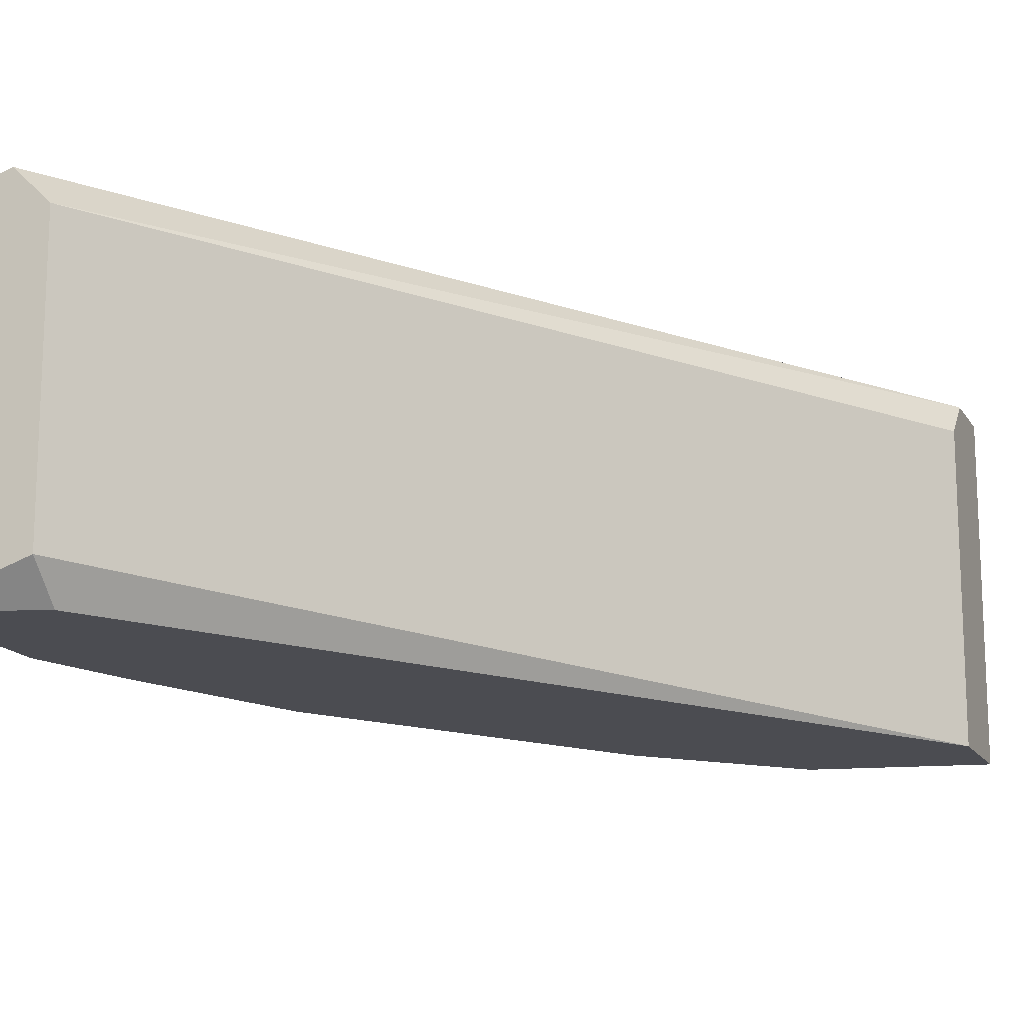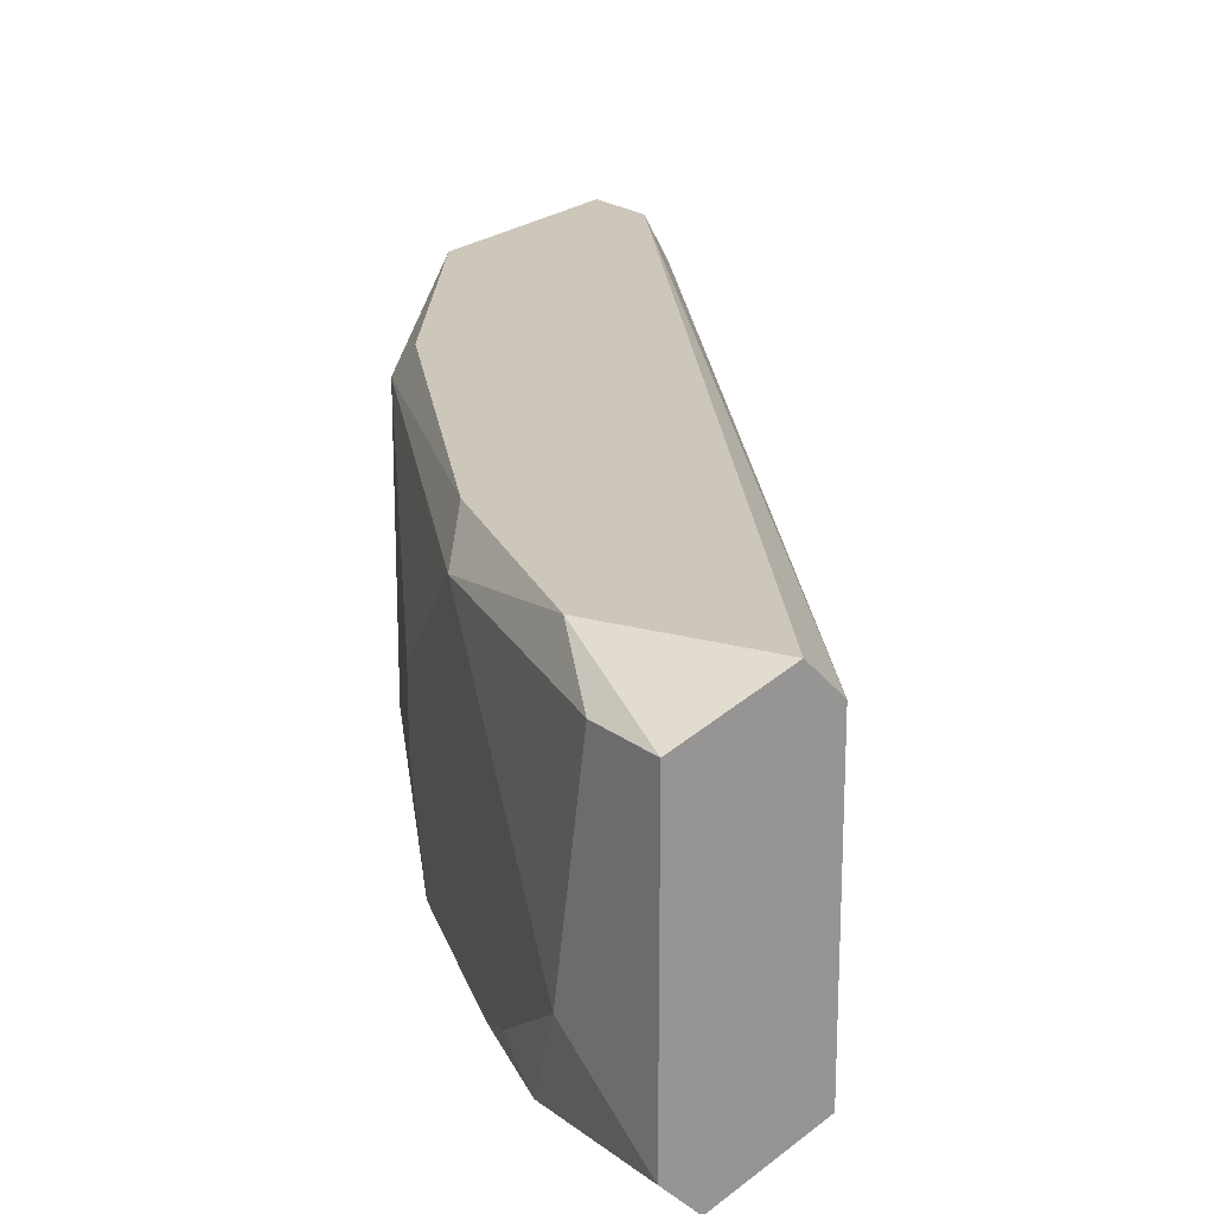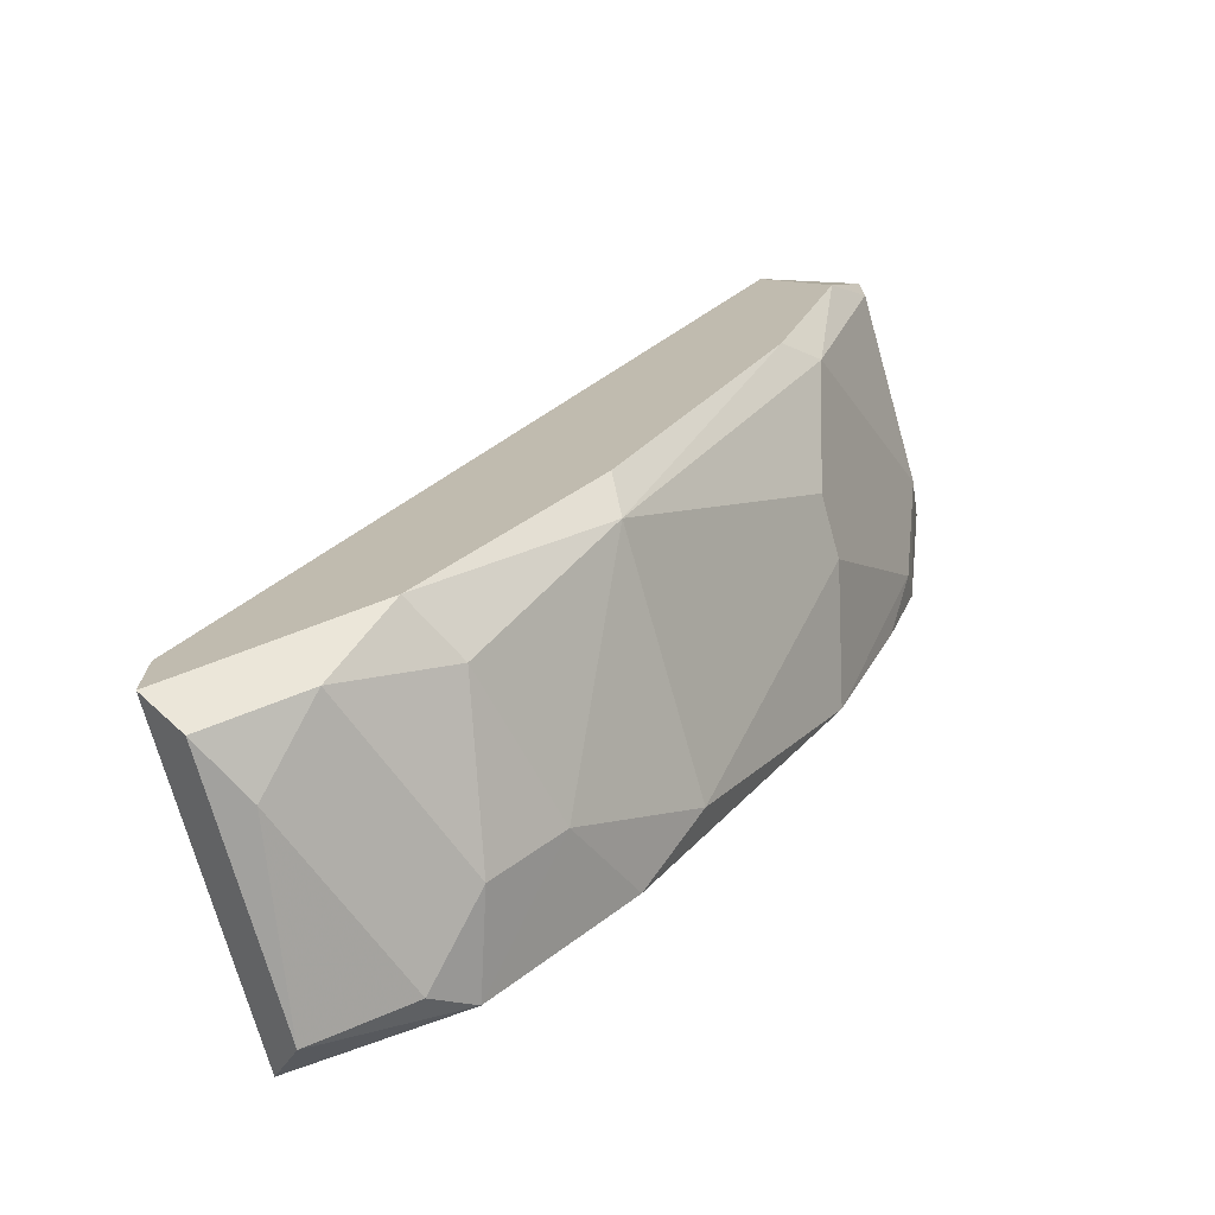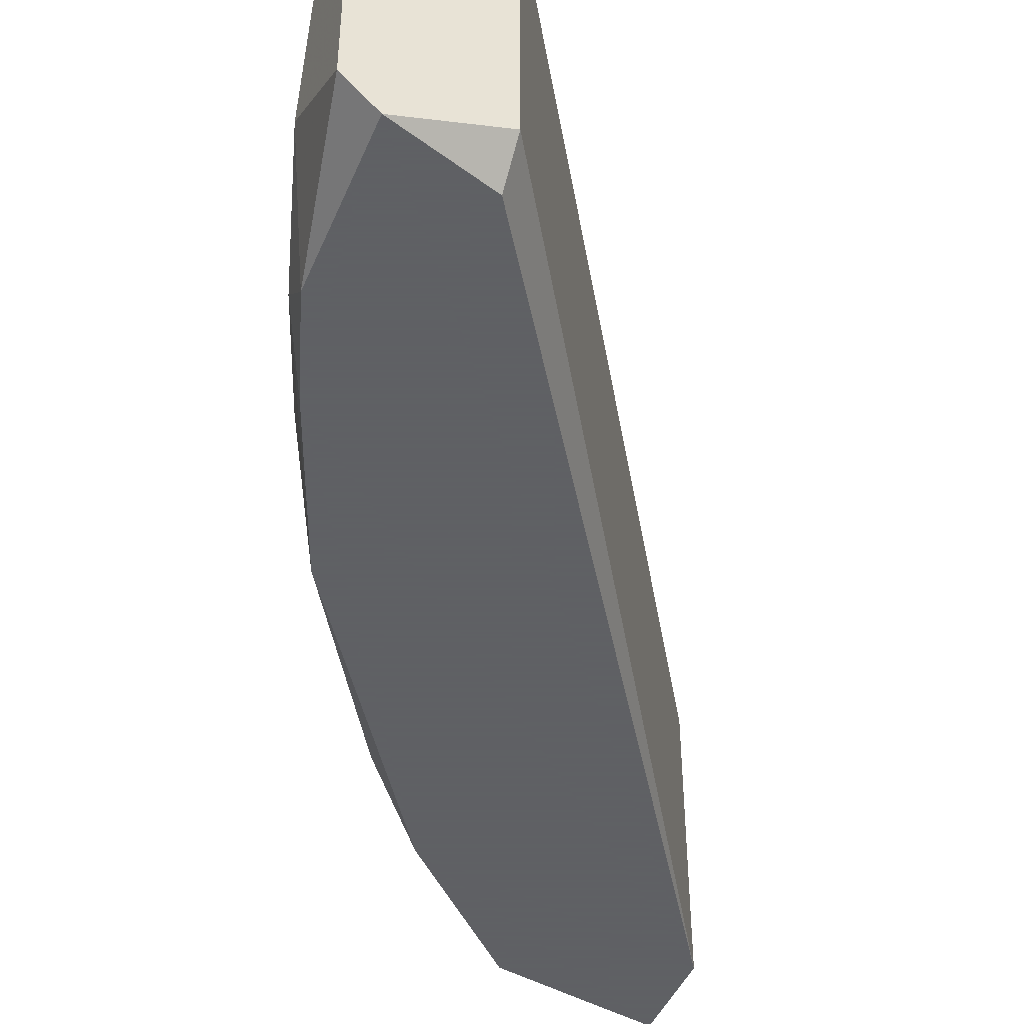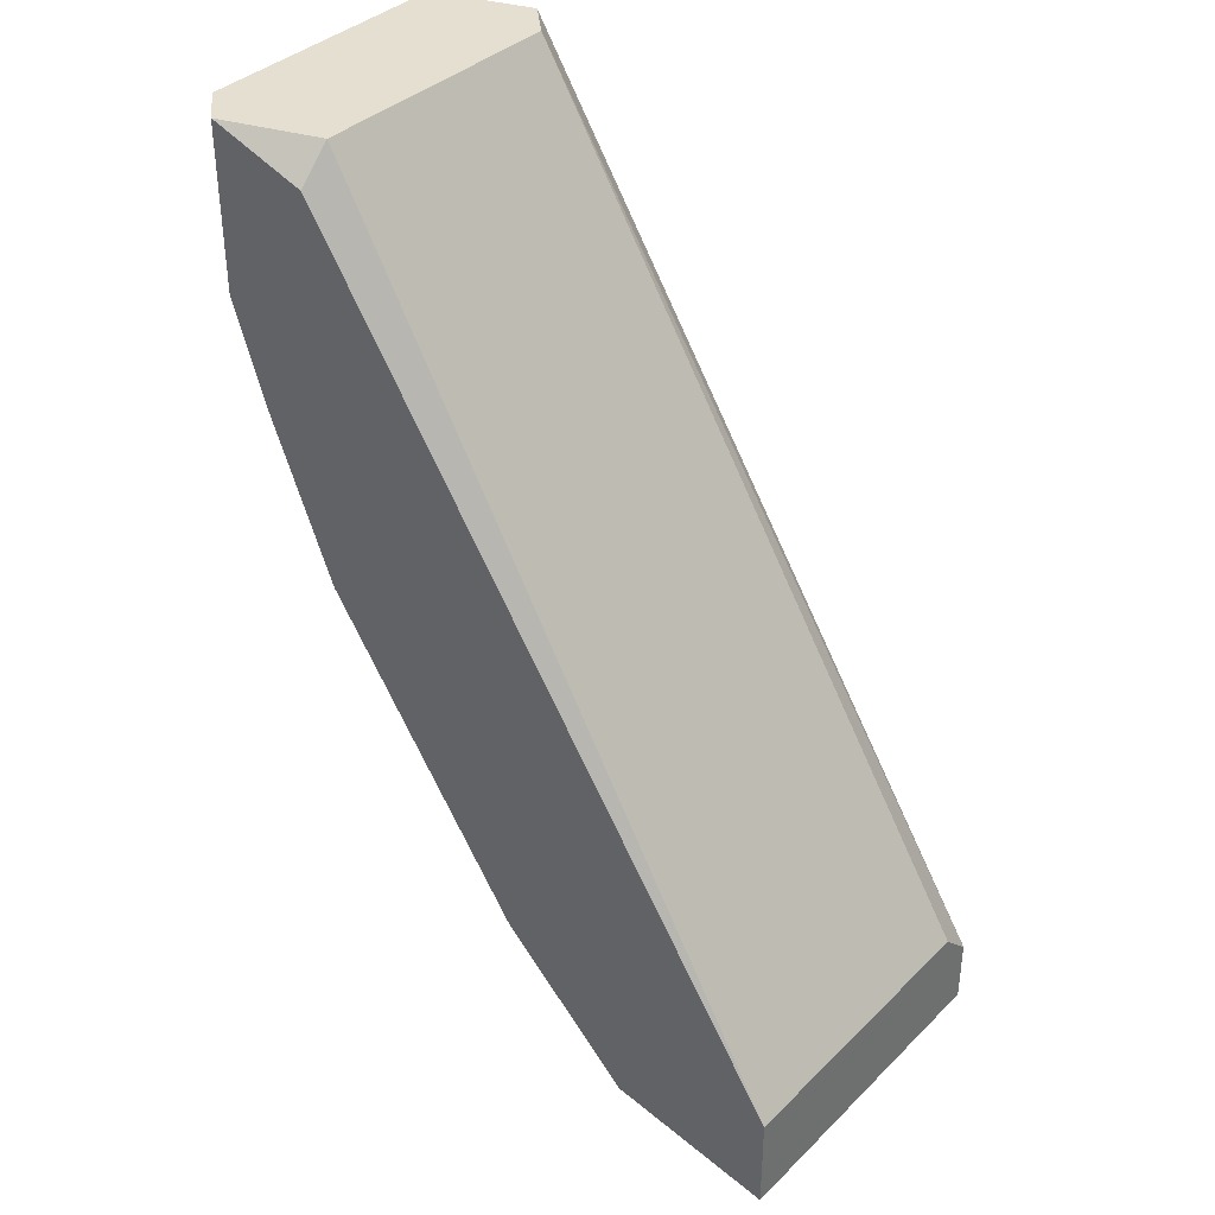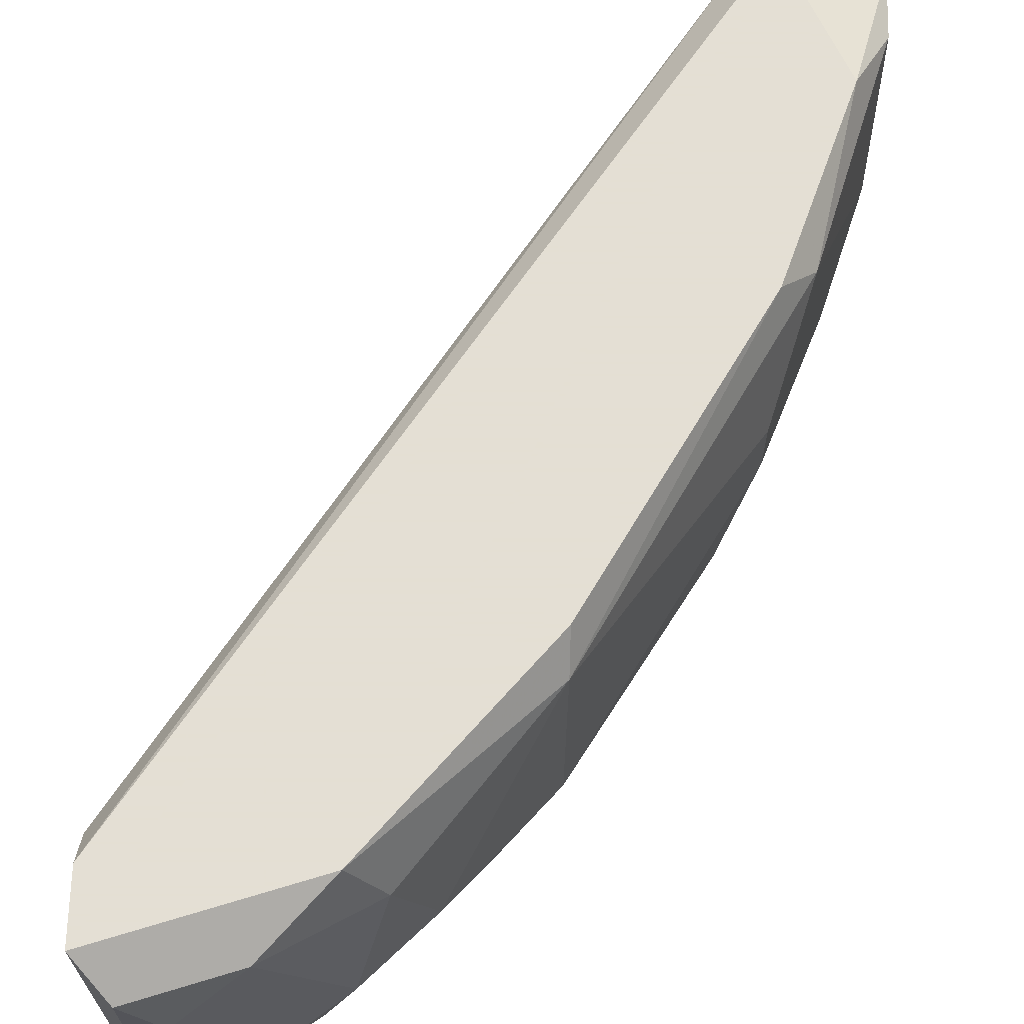
<metadata>
{"format":"obj","ext":"obj","renderer":"f3d","projection":"perspective","resolution":1024,"background":"white","views":[{"elev":-15.5,"azim":-158.9,"up":"+Z"},{"elev":21.4,"azim":142.9,"up":"+Z"},{"elev":-72.1,"azim":15.6,"up":"+Y"},{"elev":-45.3,"azim":157.9,"up":"+Z"},{"elev":37.4,"azim":-140.8,"up":"+Y"},{"elev":66.3,"azim":1.5,"up":"+Z"}]}
</metadata>
<code>
v 0.3417 0.04414 -0.01877
v 0.299 0.07622 -0.04012
v 0.3096 0.07622 0.05595
v 0.2562 -0.1373 0.04527
v 0.2349 -0.1586 -0.0508
v 0.1388 -0.18 0.04527
v 0.1388 -0.18 -0.0508
v 0.2029 -0.1907 0.05595
v 0.3203 -0.009205 -0.0508
v 0.3203 -0.01992 0.04527
v 0.331 0.07622 -0.0508
v 0.3417 0.07622 0.04527
v 0.2029 -0.2014 -0.01877
v 0.3096 -0.05196 -0.008093
v 0.1388 -0.212 0.05595
v 0.299 0.07622 0.04527
v 0.3096 -0.0306 0.05595
v 0.1495 -0.2227 -0.04012
v 0.1602 -0.2227 0.02392
v 0.2562 -0.1373 -0.04012
v 0.1388 -0.212 -0.0508
v 0.299 0.06551 -0.0508
v 0.1922 -0.2014 -0.0508
v 0.2136 -0.1907 0.03459
v 0.1388 -0.1907 0.05595
v 0.299 -0.06264 -0.0508
v 0.3417 0.07622 -0.04012
v 0.1815 -0.212 0.04527
v 0.3417 0.05486 0.04527
v 0.331 0.03346 0.05595
v 0.2242 -0.18 -0.01877
v 0.1495 -0.2227 0.04527
v 0.2562 -0.1266 0.05595
v 0.3096 -0.05196 0.01324
v 0.331 0.0121 -0.04012
v 0.1815 -0.212 -0.04012
v 0.331 0.02278 -0.0508
f 1 35 37
f 6 2 7
f 5 7 9
f 2 3 11
f 9 7 11
f 11 3 12
f 6 7 15
f 8 3 15
f 3 2 16
f 2 6 16
f 3 8 17
f 4 10 17
f 14 4 20
f 7 5 21
f 15 7 21
f 18 15 21
f 7 2 22
f 2 11 22
f 11 7 22
f 21 5 23
f 18 21 23
f 4 8 24
f 15 3 25
f 6 15 25
f 3 16 25
f 16 6 25
f 5 9 26
f 20 5 26
f 14 20 26
f 12 1 27
f 11 12 27
f 19 13 28
f 24 8 28
f 13 24 28
f 10 1 29
f 1 12 29
f 12 3 30
f 3 17 30
f 17 10 30
f 10 29 30
f 29 12 30
f 5 20 31
f 20 4 31
f 23 5 31
f 13 23 31
f 4 24 31
f 24 13 31
f 8 15 32
f 15 18 32
f 18 19 32
f 28 8 32
f 19 28 32
f 8 4 33
f 17 8 33
f 4 17 33
f 1 10 34
f 10 4 34
f 4 14 34
f 34 14 35
f 26 9 35
f 14 26 35
f 1 34 35
f 19 18 36
f 13 19 36
f 23 13 36
f 18 23 36
f 9 11 37
f 27 1 37
f 11 27 37
f 35 9 37

</code>
